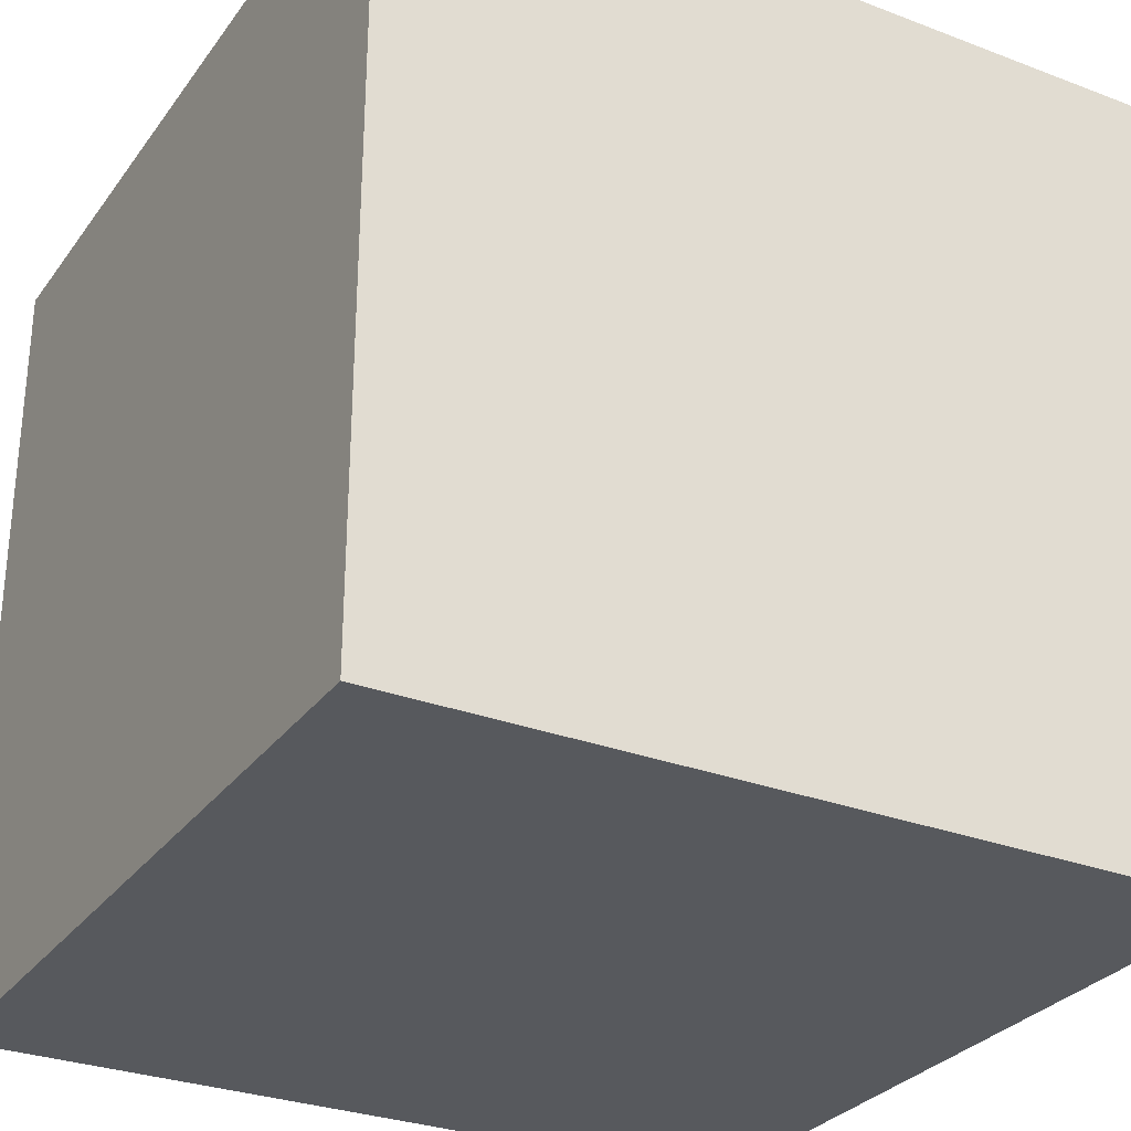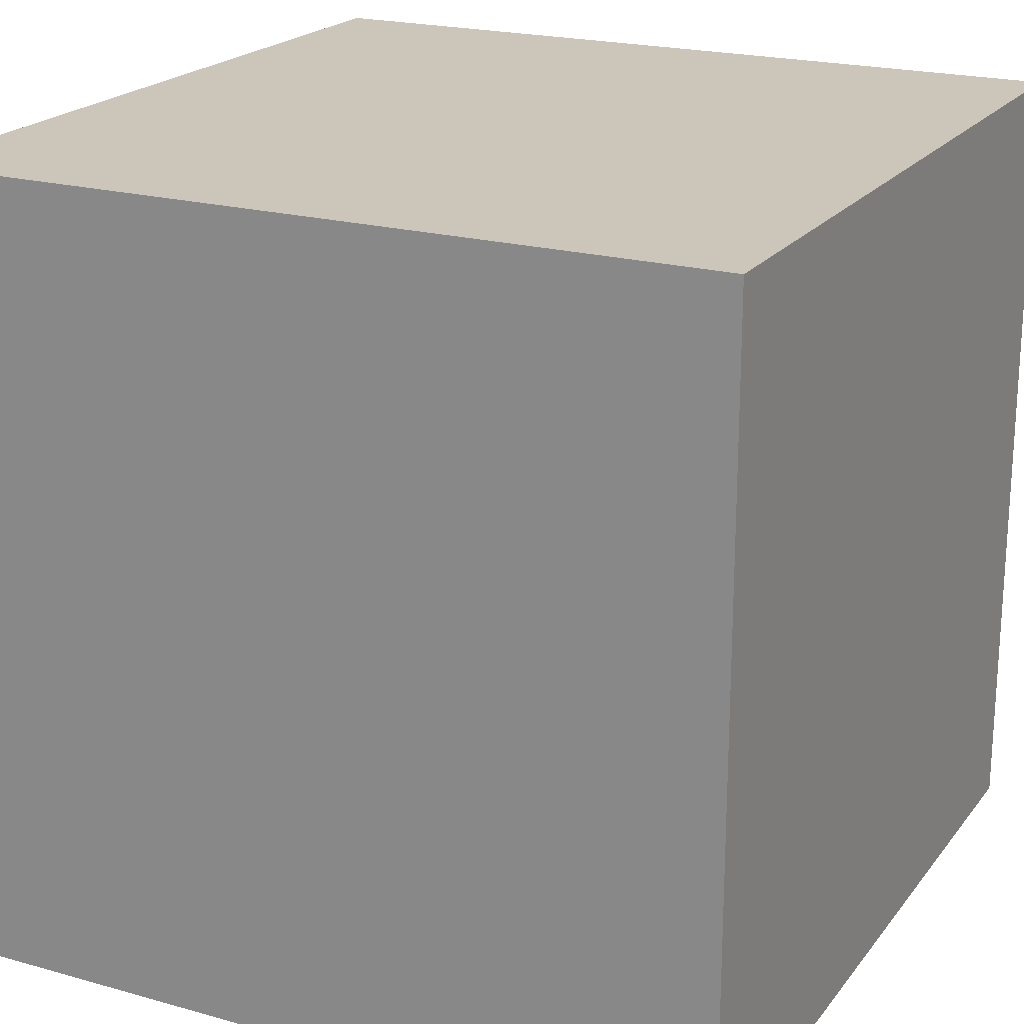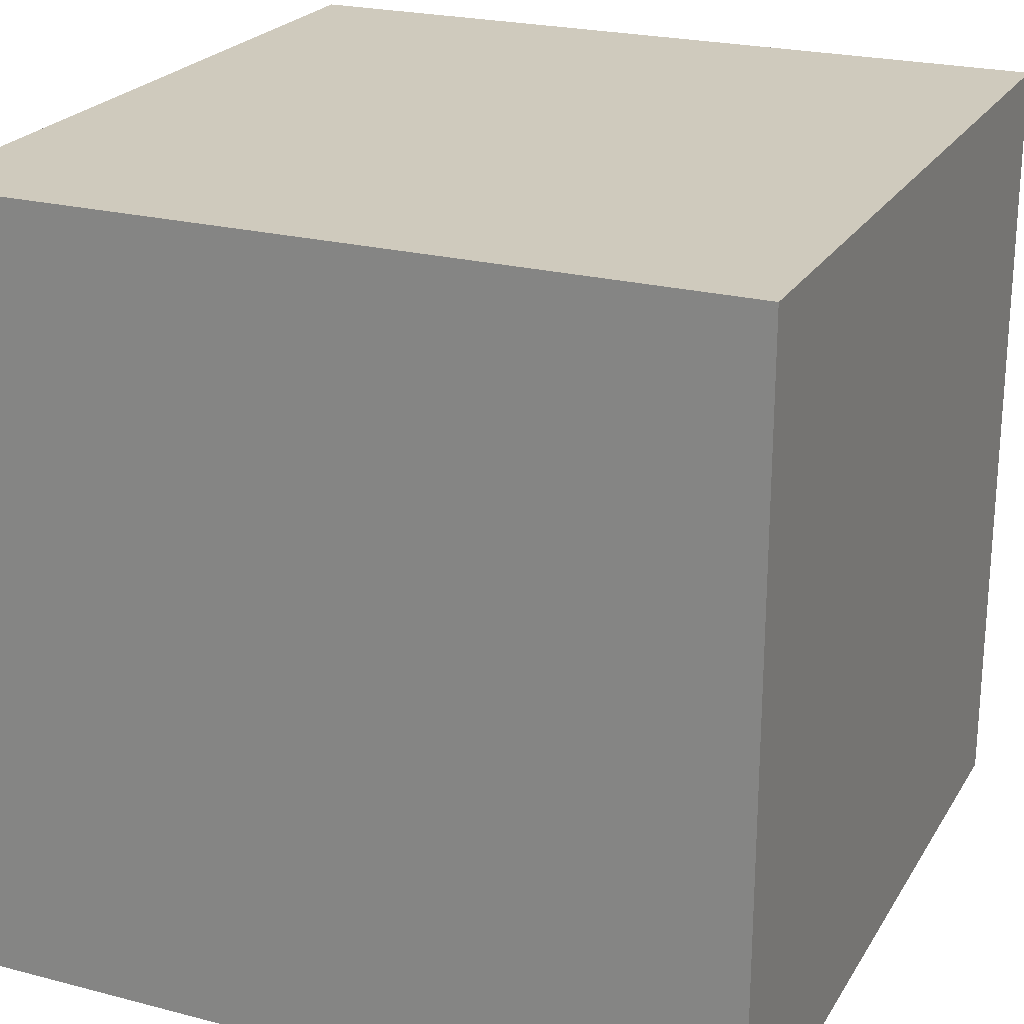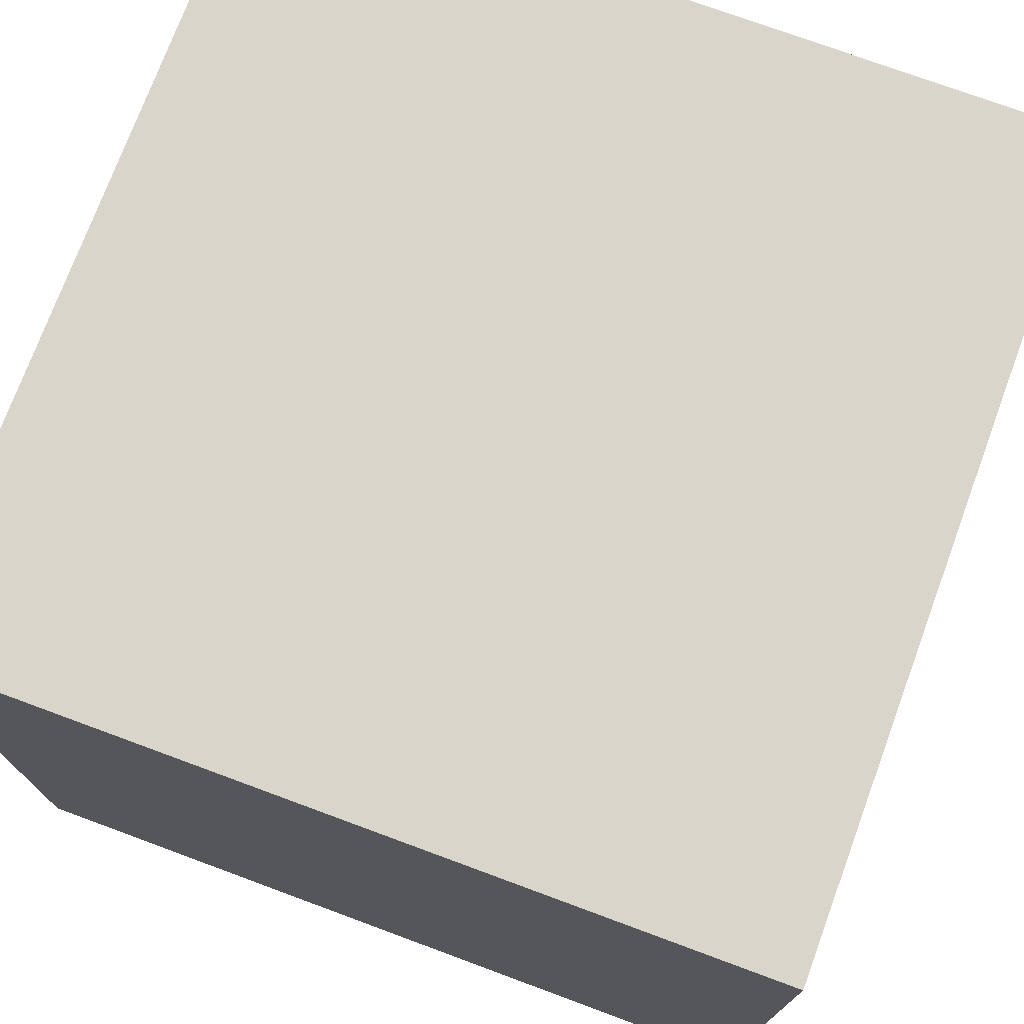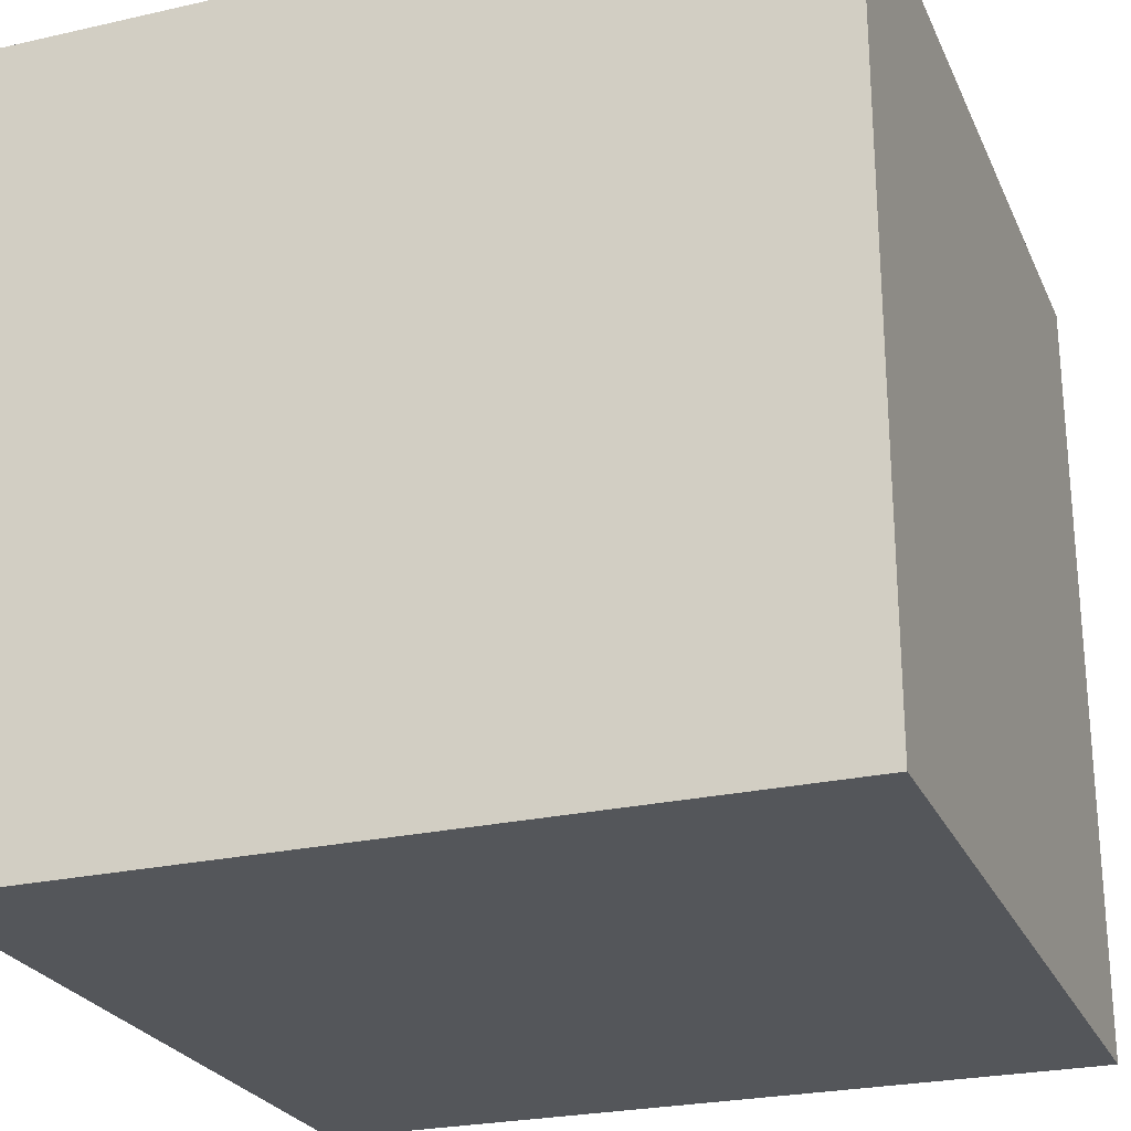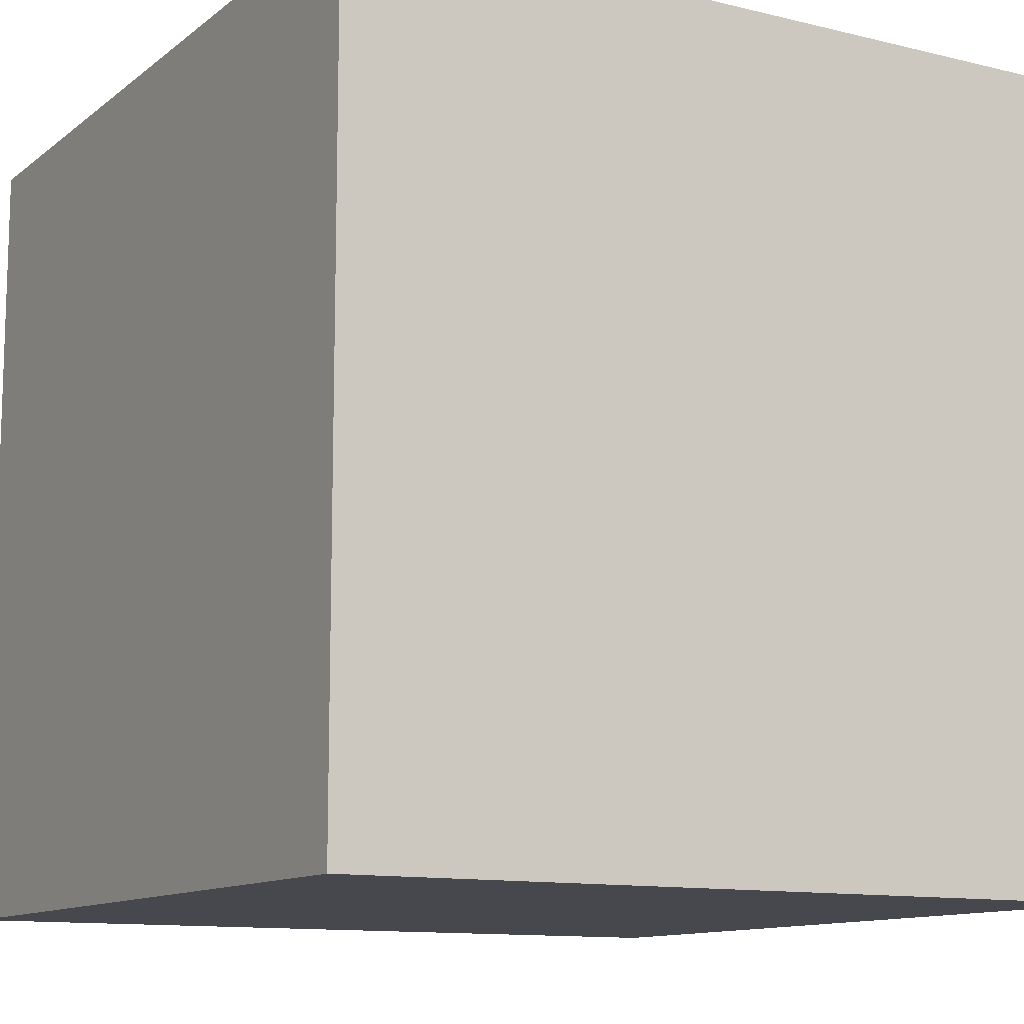
<metadata>
{"format":"obj","ext":"obj","renderer":"f3d","projection":"perspective","resolution":1024,"background":"white","views":[{"elev":-29.6,"azim":60.8,"up":"+Z"},{"elev":20.9,"azim":116.7,"up":"+Y"},{"elev":23.1,"azim":113.8,"up":"+Z"},{"elev":74.5,"azim":110.3,"up":"+Z"},{"elev":-25.2,"azim":-69.9,"up":"+Z"},{"elev":-11.7,"azim":59.7,"up":"+Y"}]}
</metadata>
<code>
o Cube.001
v 0.6504 -0.5874 0.5898
v -0.6582 -0.5874 0.5898
v 0.6504 0.6425 0.5898
v -0.6582 0.6425 0.5898
v -0.003864 -0.6416 0.6101
v 0.7082 0.02754 0.6101
v -0.7159 0.02754 0.6101
v 0.3598 0.7754 0.4876
v -0.003864 0.6967 0.6101
v -0.003864 0.02754 0.5151
v 0.6793 -0.6145 0.4747
v -0.331 -0.6145 0.5999
v 0.6793 0.335 0.5999
v -0.687 0.335 0.5999
v 0.6793 0.6696 0.4747
v -0.331 0.6696 0.5999
v 0.3233 -0.6145 0.5999
v 0.6793 -0.2799 0.5999
v -0.687 -0.6145 0.4747
v -0.687 -0.2799 0.5999
v 0.3454 0.7257 0.6077
v 0.3233 0.6696 0.5999
v -0.687 0.6696 0.4747
v -0.003864 -0.714 0.4849
v -0.003864 0.7691 0.4849
v 0.5506 0.02754 0.4849
v -0.3599 0.02754 0.6372
v 0.3521 0.02754 0.488
v -0.003864 -0.3071 0.488
v -0.003864 0.3621 0.488
v -0.7929 0.02754 0.4849
v 0.7014 0.7257 0.4825
v -0.3964 0.2173 0.7092
v -0.4401 0.2465 0.7906
v -0.3454 -0.6643 0.4798
v -0.3454 0.7193 0.4798
v 0.4977 0.3486 0.4798
v -0.3454 0.3486 0.6186
v -0.4036 0.05679 0.7185
v 0.6725 0.6985 0.5976
v -0.3891 0.3778 0.6999
v -0.3527 0.1881 0.6279
v 0.3377 -0.6643 0.4798
v 0.3377 0.7193 0.4798
v -0.4329 0.4071 0.7812
v -0.4473 0.08603 0.7999
v 0.7322 -0.2935 0.4798
v -0.7744 0.3935 0.7626
v -0.8033 0.08603 0.7728
v -0.3454 -0.2935 0.6186
v 0.3377 -0.2935 0.4694
v 0.3377 0.3486 0.4694
v -0.3656 0.7614 0.4869
v -0.7399 -0.2935 0.4798
v -0.7399 0.3486 0.4798
v -0.7071 0.7116 0.4818
v -0.3511 0.7116 0.607
v -0.6783 0.6845 0.5969
v -0.2437 0.2044 0.7818
v -0.2874 0.2336 0.8632
v -0.2509 0.04386 0.7911
v -0.2946 0.0731 0.8725
v -0.02149 0.8361 0.6638
v -0.3486 0.809 0.6537
v -0.02149 0.9085 0.5386
v -0.3631 0.8587 0.5335
v 0.7579 0.1793 0.5135
v 0.9394 -0.1418 0.5084
v 0.2998 -0.7106 0.8047
v 0.6558 -0.7106 0.8318
v 0.6121 -0.6814 0.9132
v 0.5684 -0.6521 0.9945
v 0.2124 -0.6521 0.9674
v 0.6504 -0.5874 -0.5898
v -0.6582 -0.5874 -0.5898
v 0.6504 0.6425 -0.5898
v -0.6582 0.6425 -0.5898
v 0.7082 -0.6416 0
v -0.003864 -0.6416 -0.6101
v 0.7082 0.02754 -0.6101
v -0.7159 -0.6416 0
v -0.7159 0.02754 -0.6101
v 0.3598 0.7754 -0.4876
v 0.7082 0.6967 0
v -0.003864 0.6967 -0.6101
v -0.7159 0.6967 0
v -0.003863 -0.7863 0
v -0.003864 0.8414 0
v 0.6276 0.02754 0
v -0.003864 0.02754 -0.5151
v -0.8698 0.02754 0
v 0.6793 -0.6145 -0.4747
v -0.331 -0.6145 -0.5999
v 0.6793 0.335 -0.5999
v -0.687 0.335 -0.5999
v 0.6793 0.6696 -0.4747
v -0.331 0.6696 -0.5999
v 0.3233 -0.6145 -0.5999
v 0.6793 -0.2799 -0.5999
v -0.687 -0.6145 -0.4747
v -0.687 -0.2799 -0.5999
v 0.3454 0.7257 -0.6077
v 0.3233 0.6696 -0.5999
v -0.687 0.6696 -0.4747
v -0.3599 -0.714 0
v 0.3521 -0.714 0
v -0.003864 -0.714 -0.4849
v -0.003864 0.7691 -0.4849
v 0.3521 0.7691 0
v -0.3599 0.7691 0
v 0.5506 0.02754 -0.4849
v 0.7851 -0.3071 0
v 0.5506 0.3621 0
v -0.3599 0.02754 -0.6372
v 0.3521 0.02754 -0.488
v -0.003864 -0.3071 -0.488
v -0.003864 0.3621 -0.488
v -0.7929 0.02754 -0.4849
v -0.7929 -0.3071 0
v -0.7929 0.3621 0
v 0.7014 0.7257 -0.4825
v -0.3964 0.2173 -0.7092
v -0.4401 0.2465 -0.7906
v -0.3454 -0.6643 -0.4798
v -0.3454 0.7193 -0.4798
v 0.4977 0.3486 -0.4798
v -0.3454 0.3486 -0.6186
v -0.4036 0.05679 -0.7185
v 0.6725 0.6985 -0.5976
v -0.3891 0.3778 -0.6999
v -0.3527 0.1881 -0.6279
v 0.3377 -0.6643 -0.4798
v 0.3377 0.7193 -0.4798
v -0.4329 0.4071 -0.7812
v -0.4473 0.08603 -0.7999
v 0.7322 -0.2935 -0.4798
v -0.7744 0.3935 -0.7626
v -0.8033 0.08603 -0.7728
v -0.3454 -0.2935 -0.6186
v 0.3377 -0.2935 -0.4694
v 0.3377 0.3486 -0.4694
v -0.3656 0.7614 -0.4869
v -0.7399 -0.2935 -0.4798
v -0.7399 0.3486 -0.4798
v -0.7071 0.7116 -0.4818
v -0.3511 0.7116 -0.607
v -0.6783 0.6845 -0.5969
v -0.2437 0.2044 -0.7818
v -0.2874 0.2336 -0.8632
v -0.2509 0.04386 -0.7911
v -0.2946 0.0731 -0.8725
v -0.02149 0.8361 -0.6638
v -0.3486 0.809 -0.6537
v -0.02149 0.9085 -0.5386
v -0.3631 0.8587 -0.5335
v 0.8348 0.1793 0
v 0.7579 0.1793 -0.5135
v 0.9924 -0.1553 0
v 0.9394 -0.1418 -0.5084
v 0.2998 -0.7106 -0.8047
v 0.6558 -0.7106 -0.8318
v 0.6121 -0.6814 -0.9132
v 0.5684 -0.6521 -0.9945
v 0.2124 -0.6521 -0.9674
f 35 12 2 19
f 36 23 56 53
f 37 15 3 13
f 38 16 4 14
f 43 17 5 24
f 44 25 9 22
f 47 26 6 18
f 50 27 7 20
f 51 28 10 29
f 52 22 9 30
f 54 31 91 119
f 55 23 86 120
f 105 35 19 81
f 87 24 35 105
f 24 5 12 35
f 25 36 66 65
f 88 110 36 25
f 110 86 23 36
f 26 37 13 6
f 89 113 37 26
f 113 84 15 37
f 33 41 45 34
f 10 30 38 42 27
f 30 9 16 38
f 32 8 21 40
f 106 43 24 87
f 78 11 43 106
f 11 1 17 43
f 15 44 8 32
f 84 109 44 15
f 109 88 25 44
f 11 47 18 1
f 78 112 47 11
f 26 47 68 67
f 42 38 41 33
f 27 42 33 39
f 12 50 20 2
f 5 29 50 12
f 29 10 27 50
f 17 51 29 5
f 1 18 51 17
f 18 6 28 51
f 28 52 30 10
f 6 13 52 28
f 13 3 22 52
f 34 46 62 60
f 46 49 73 72
f 14 7 49 48
f 19 54 119 81
f 2 20 54 19
f 20 7 31 54
f 31 55 120 91
f 7 14 55 31
f 14 4 23 55
f 38 14 48 45 41
f 46 34 45 48 49
f 4 16 57 58
f 23 4 58 56
f 16 36 53 57
f 53 56 58 57
f 3 15 32 40
f 22 3 40 21
f 44 22 21 8
f 61 59 60 62
f 46 39 61 62
f 33 34 60 59
f 39 33 59 61
f 65 66 64 63
f 36 16 64 66
f 16 9 63 64
f 9 25 65 63
f 158 156 67 68
f 47 112 158 68
f 89 26 67 156
f 69 70 71 72 73
f 27 39 71 70
f 49 7 69 73
f 39 46 72 71
f 7 27 70 69
f 124 100 75 93
f 125 142 145 104
f 126 94 76 96
f 127 95 77 97
f 132 107 79 98
f 133 103 85 108
f 136 99 80 111
f 139 101 82 114
f 140 116 90 115
f 141 117 85 103
f 143 119 91 118
f 144 120 86 104
f 105 81 100 124
f 87 105 124 107
f 107 124 93 79
f 108 154 155 125
f 88 108 125 110
f 110 125 104 86
f 111 80 94 126
f 89 111 126 113
f 113 126 96 84
f 122 123 134 130
f 90 114 131 127 117
f 117 127 97 85
f 121 129 102 83
f 106 87 107 132
f 78 106 132 92
f 92 132 98 74
f 96 121 83 133
f 84 96 133 109
f 109 133 108 88
f 92 74 99 136
f 78 92 136 112
f 111 157 159 136
f 131 122 130 127
f 114 128 122 131
f 93 75 101 139
f 79 93 139 116
f 116 139 114 90
f 98 79 116 140
f 74 98 140 99
f 99 140 115 80
f 115 90 117 141
f 80 115 141 94
f 94 141 103 76
f 123 149 151 135
f 135 163 164 138
f 95 137 138 82
f 100 81 119 143
f 75 100 143 101
f 101 143 118 82
f 118 91 120 144
f 82 118 144 95
f 95 144 104 77
f 127 130 134 137 95
f 135 138 137 134 123
f 77 147 146 97
f 104 145 147 77
f 97 146 142 125
f 142 146 147 145
f 76 129 121 96
f 103 102 129 76
f 133 83 102 103
f 150 151 149 148
f 135 151 150 128
f 122 148 149 123
f 128 150 148 122
f 154 152 153 155
f 125 155 153 97
f 97 153 152 85
f 85 152 154 108
f 158 159 157 156
f 136 159 158 112
f 89 156 157 111
f 160 164 163 162 161
f 114 161 162 128
f 138 164 160 82
f 128 162 163 135
f 82 160 161 114
o Cube
v 1 -1 -1
v 1 -1 1
v -1 -1 1
v -1 -1 -1
v 1 1 -1
v 1 1 1
v -1 1 1
v -1 1 -1
f 165 166 167 168
f 169 172 171 170
f 165 169 170 166
f 166 170 171 167
f 167 171 172 168
f 169 165 168 172

</code>
